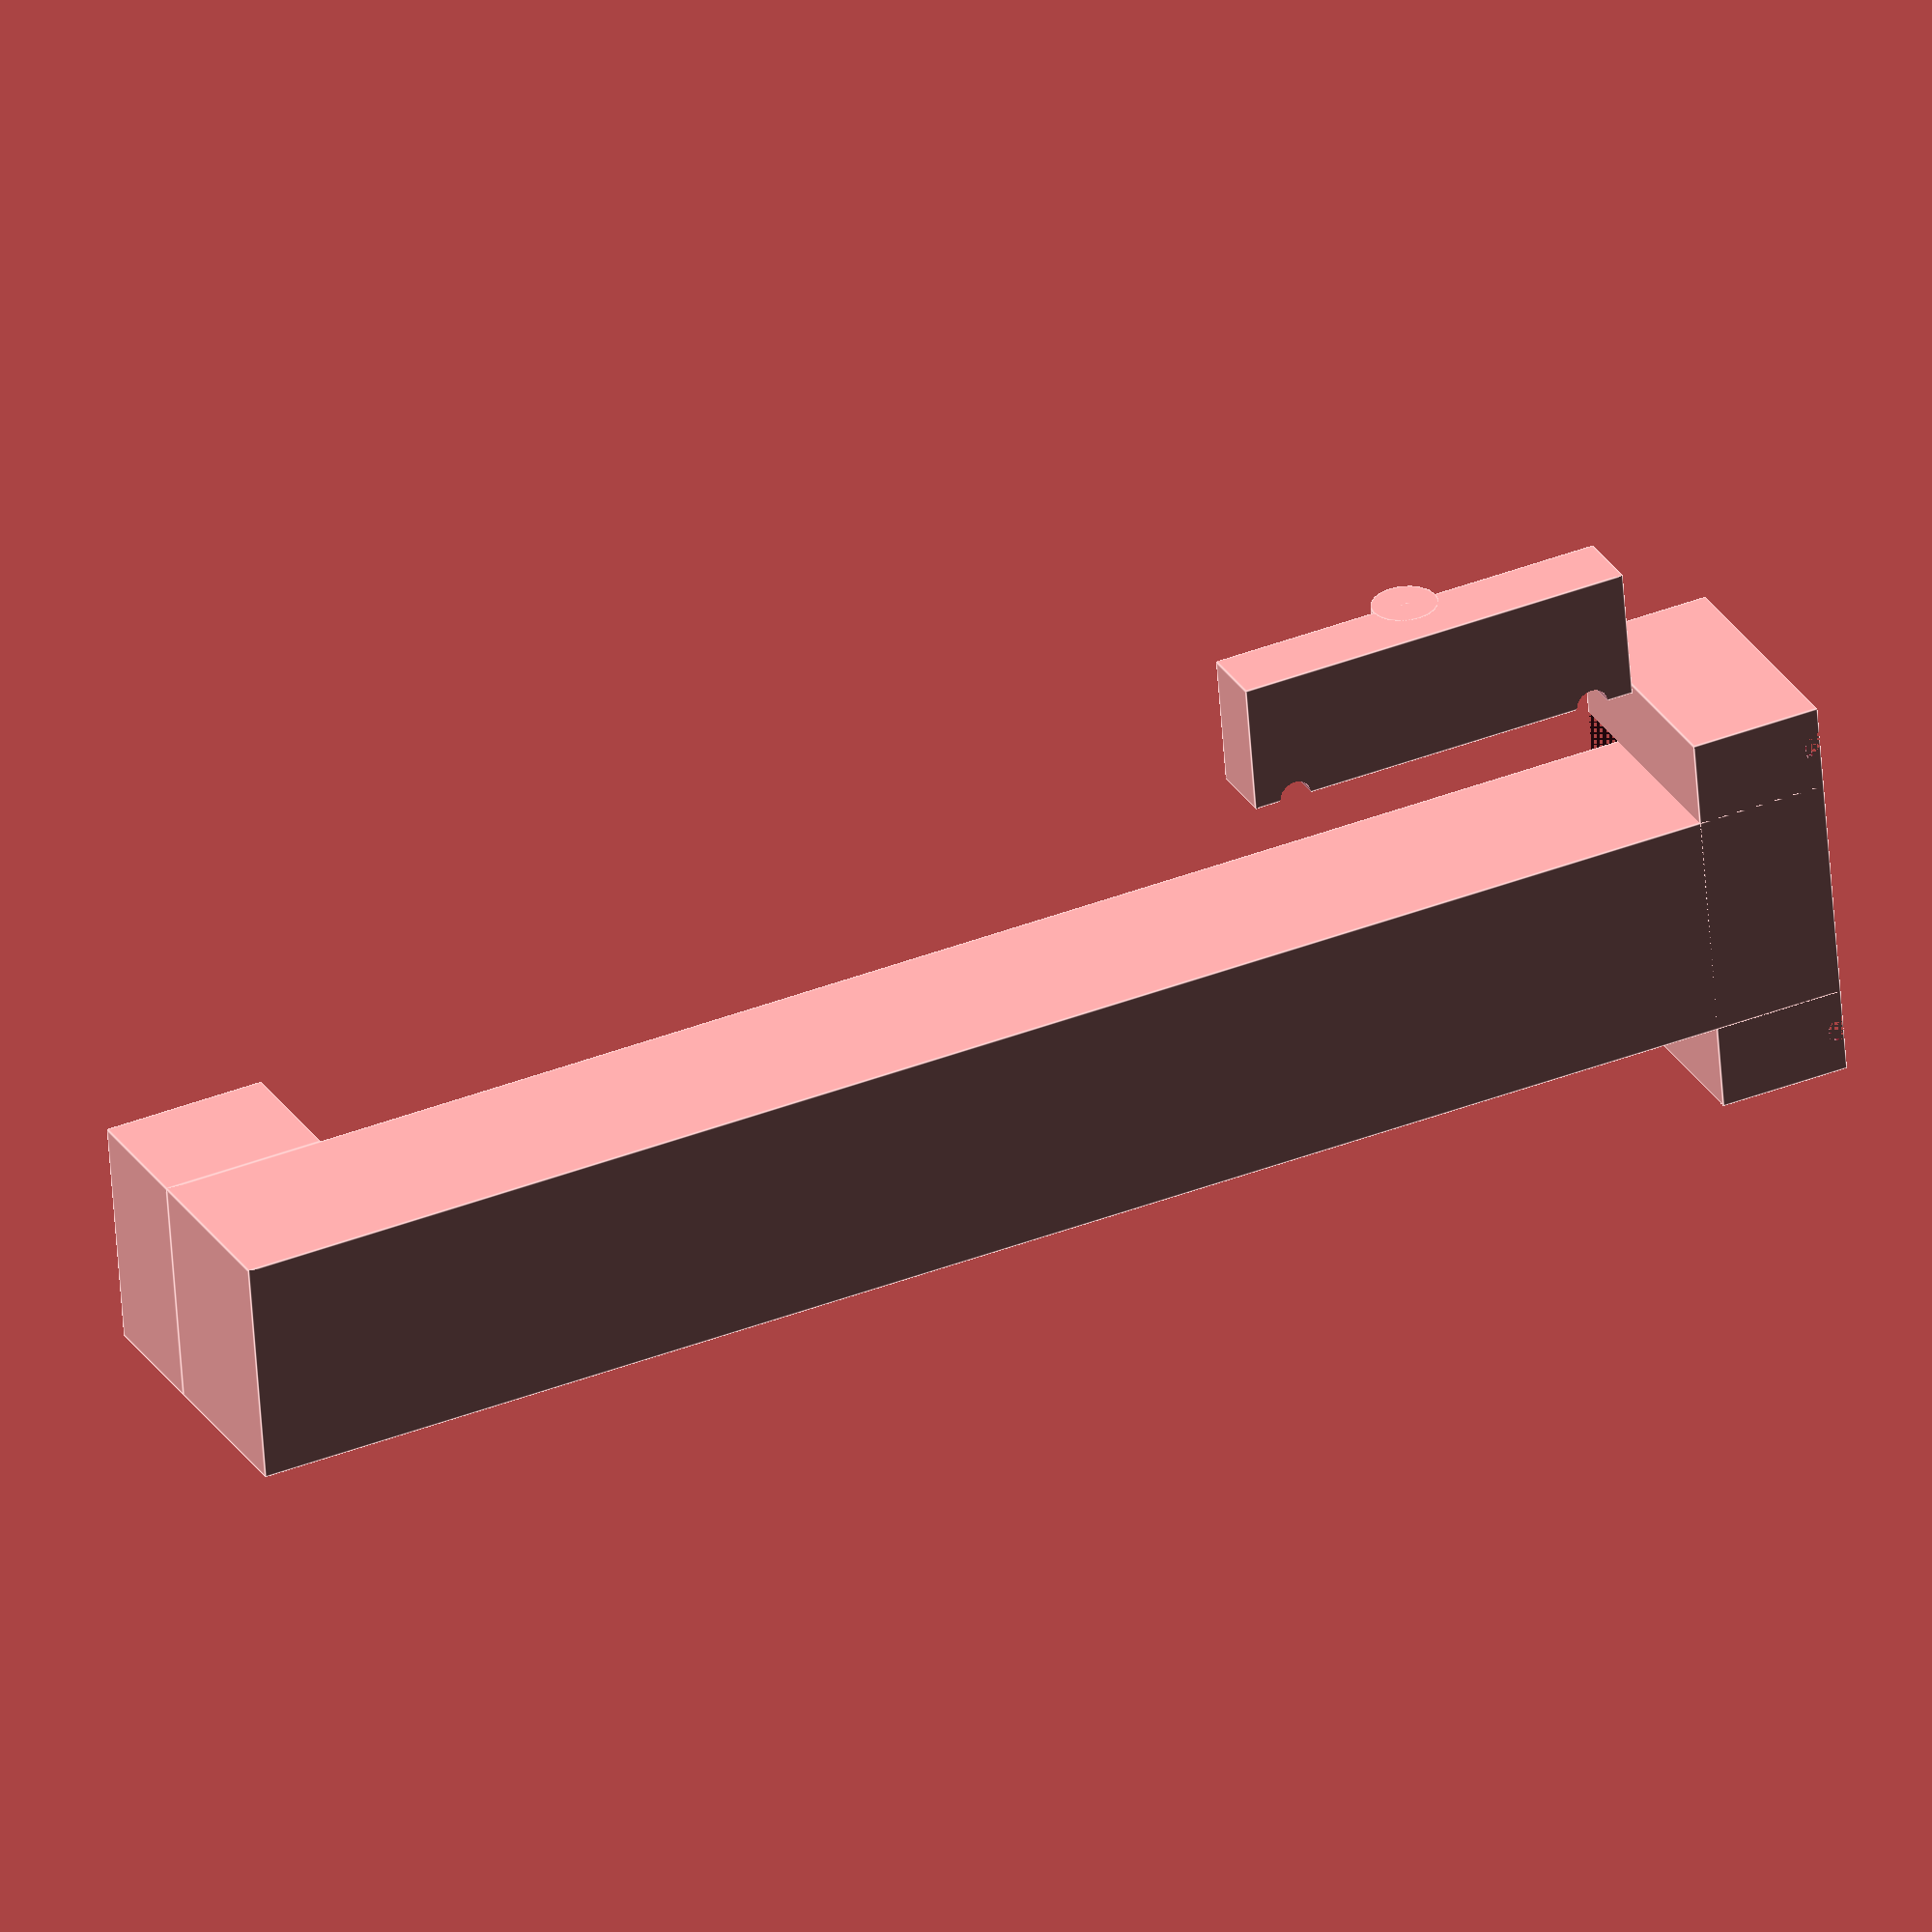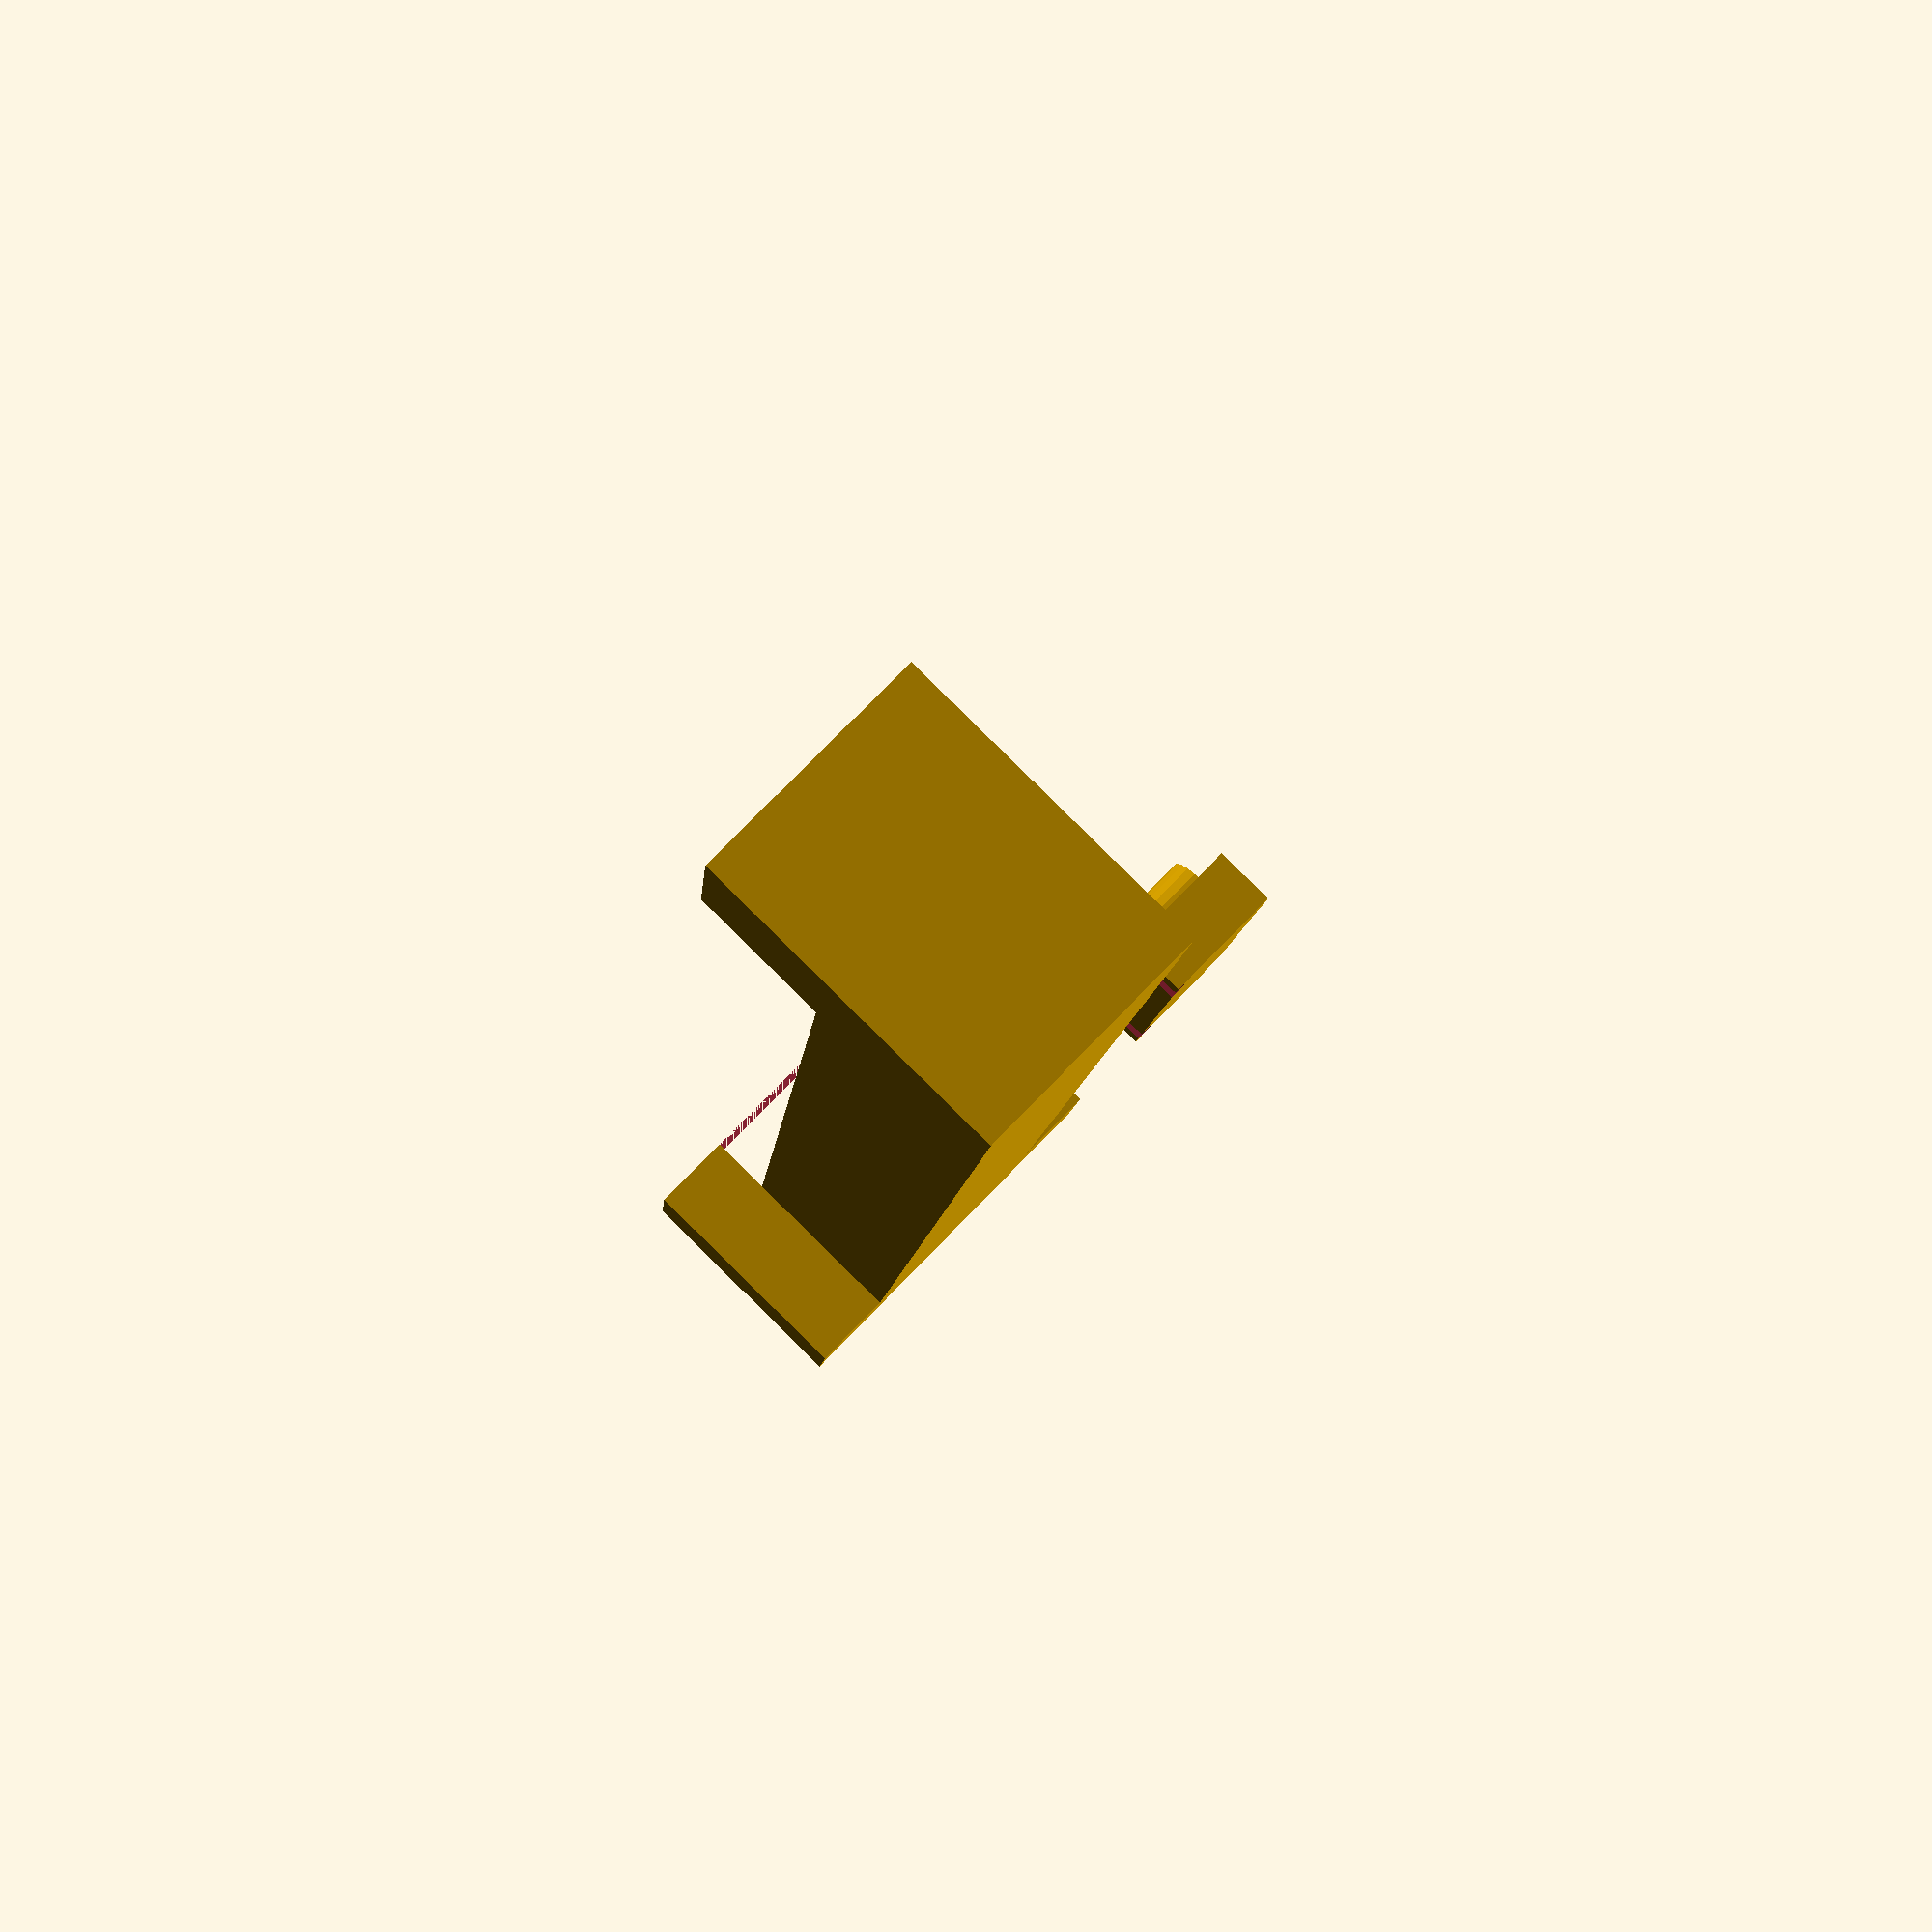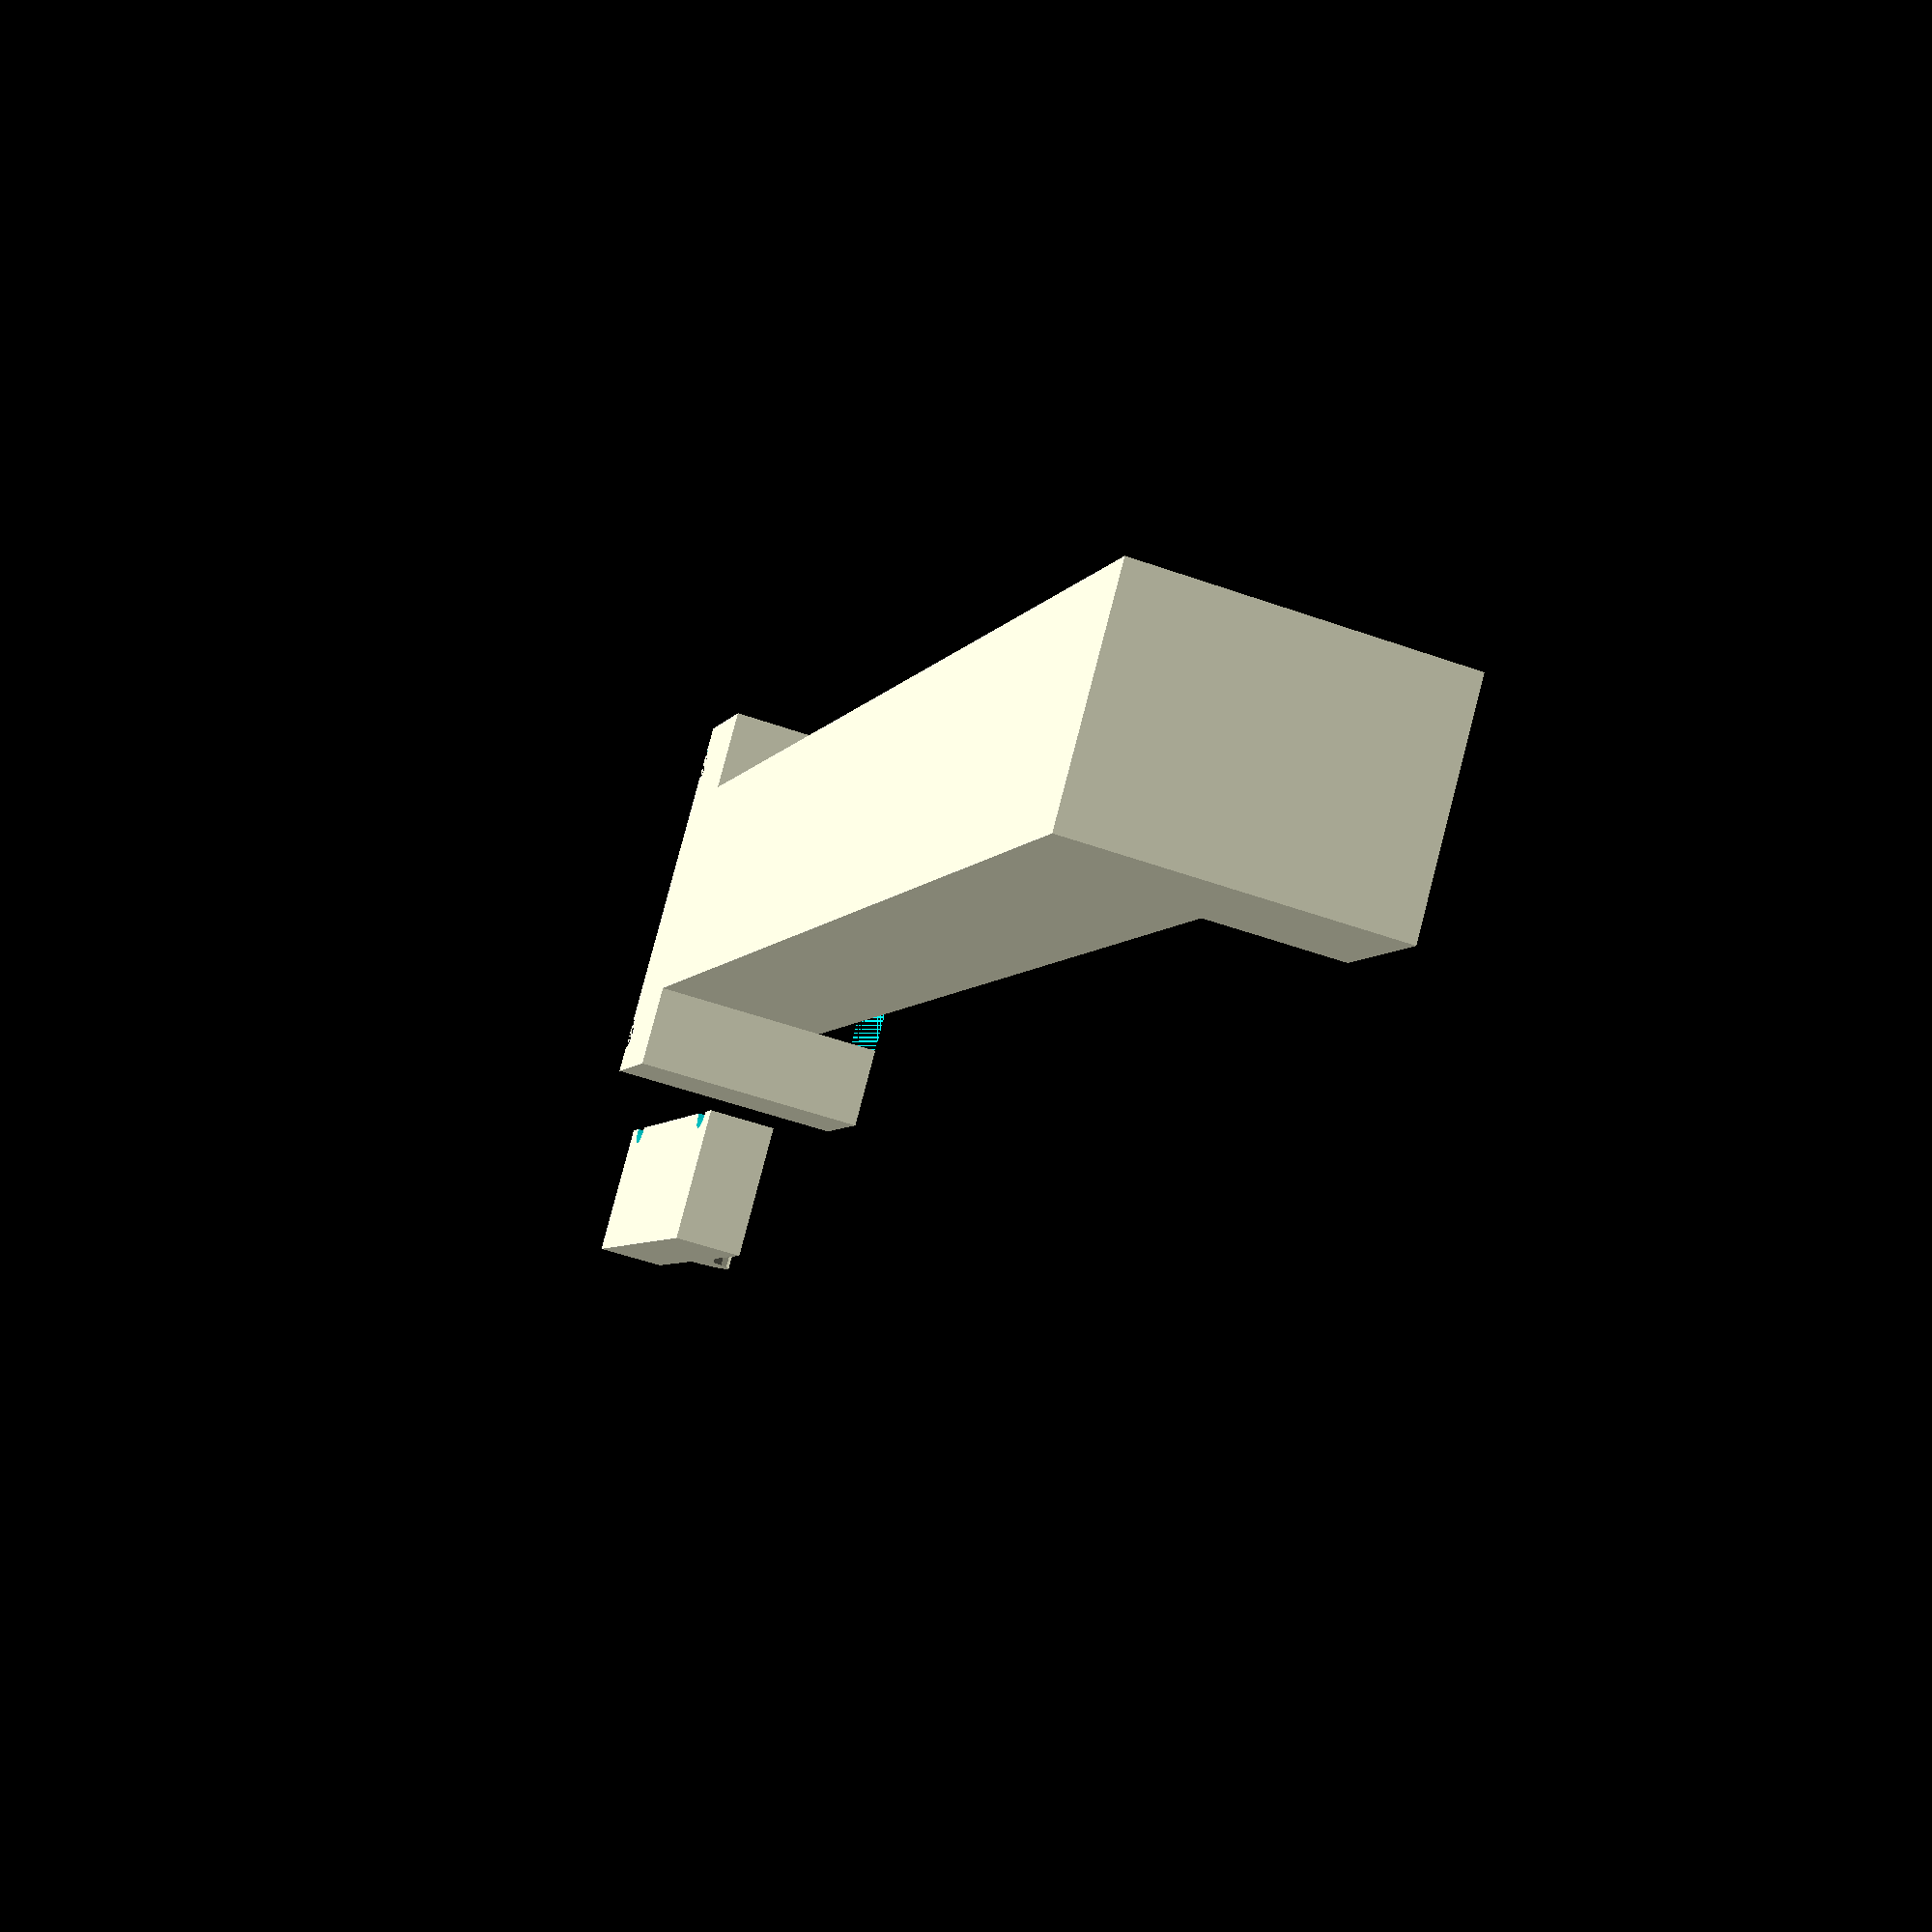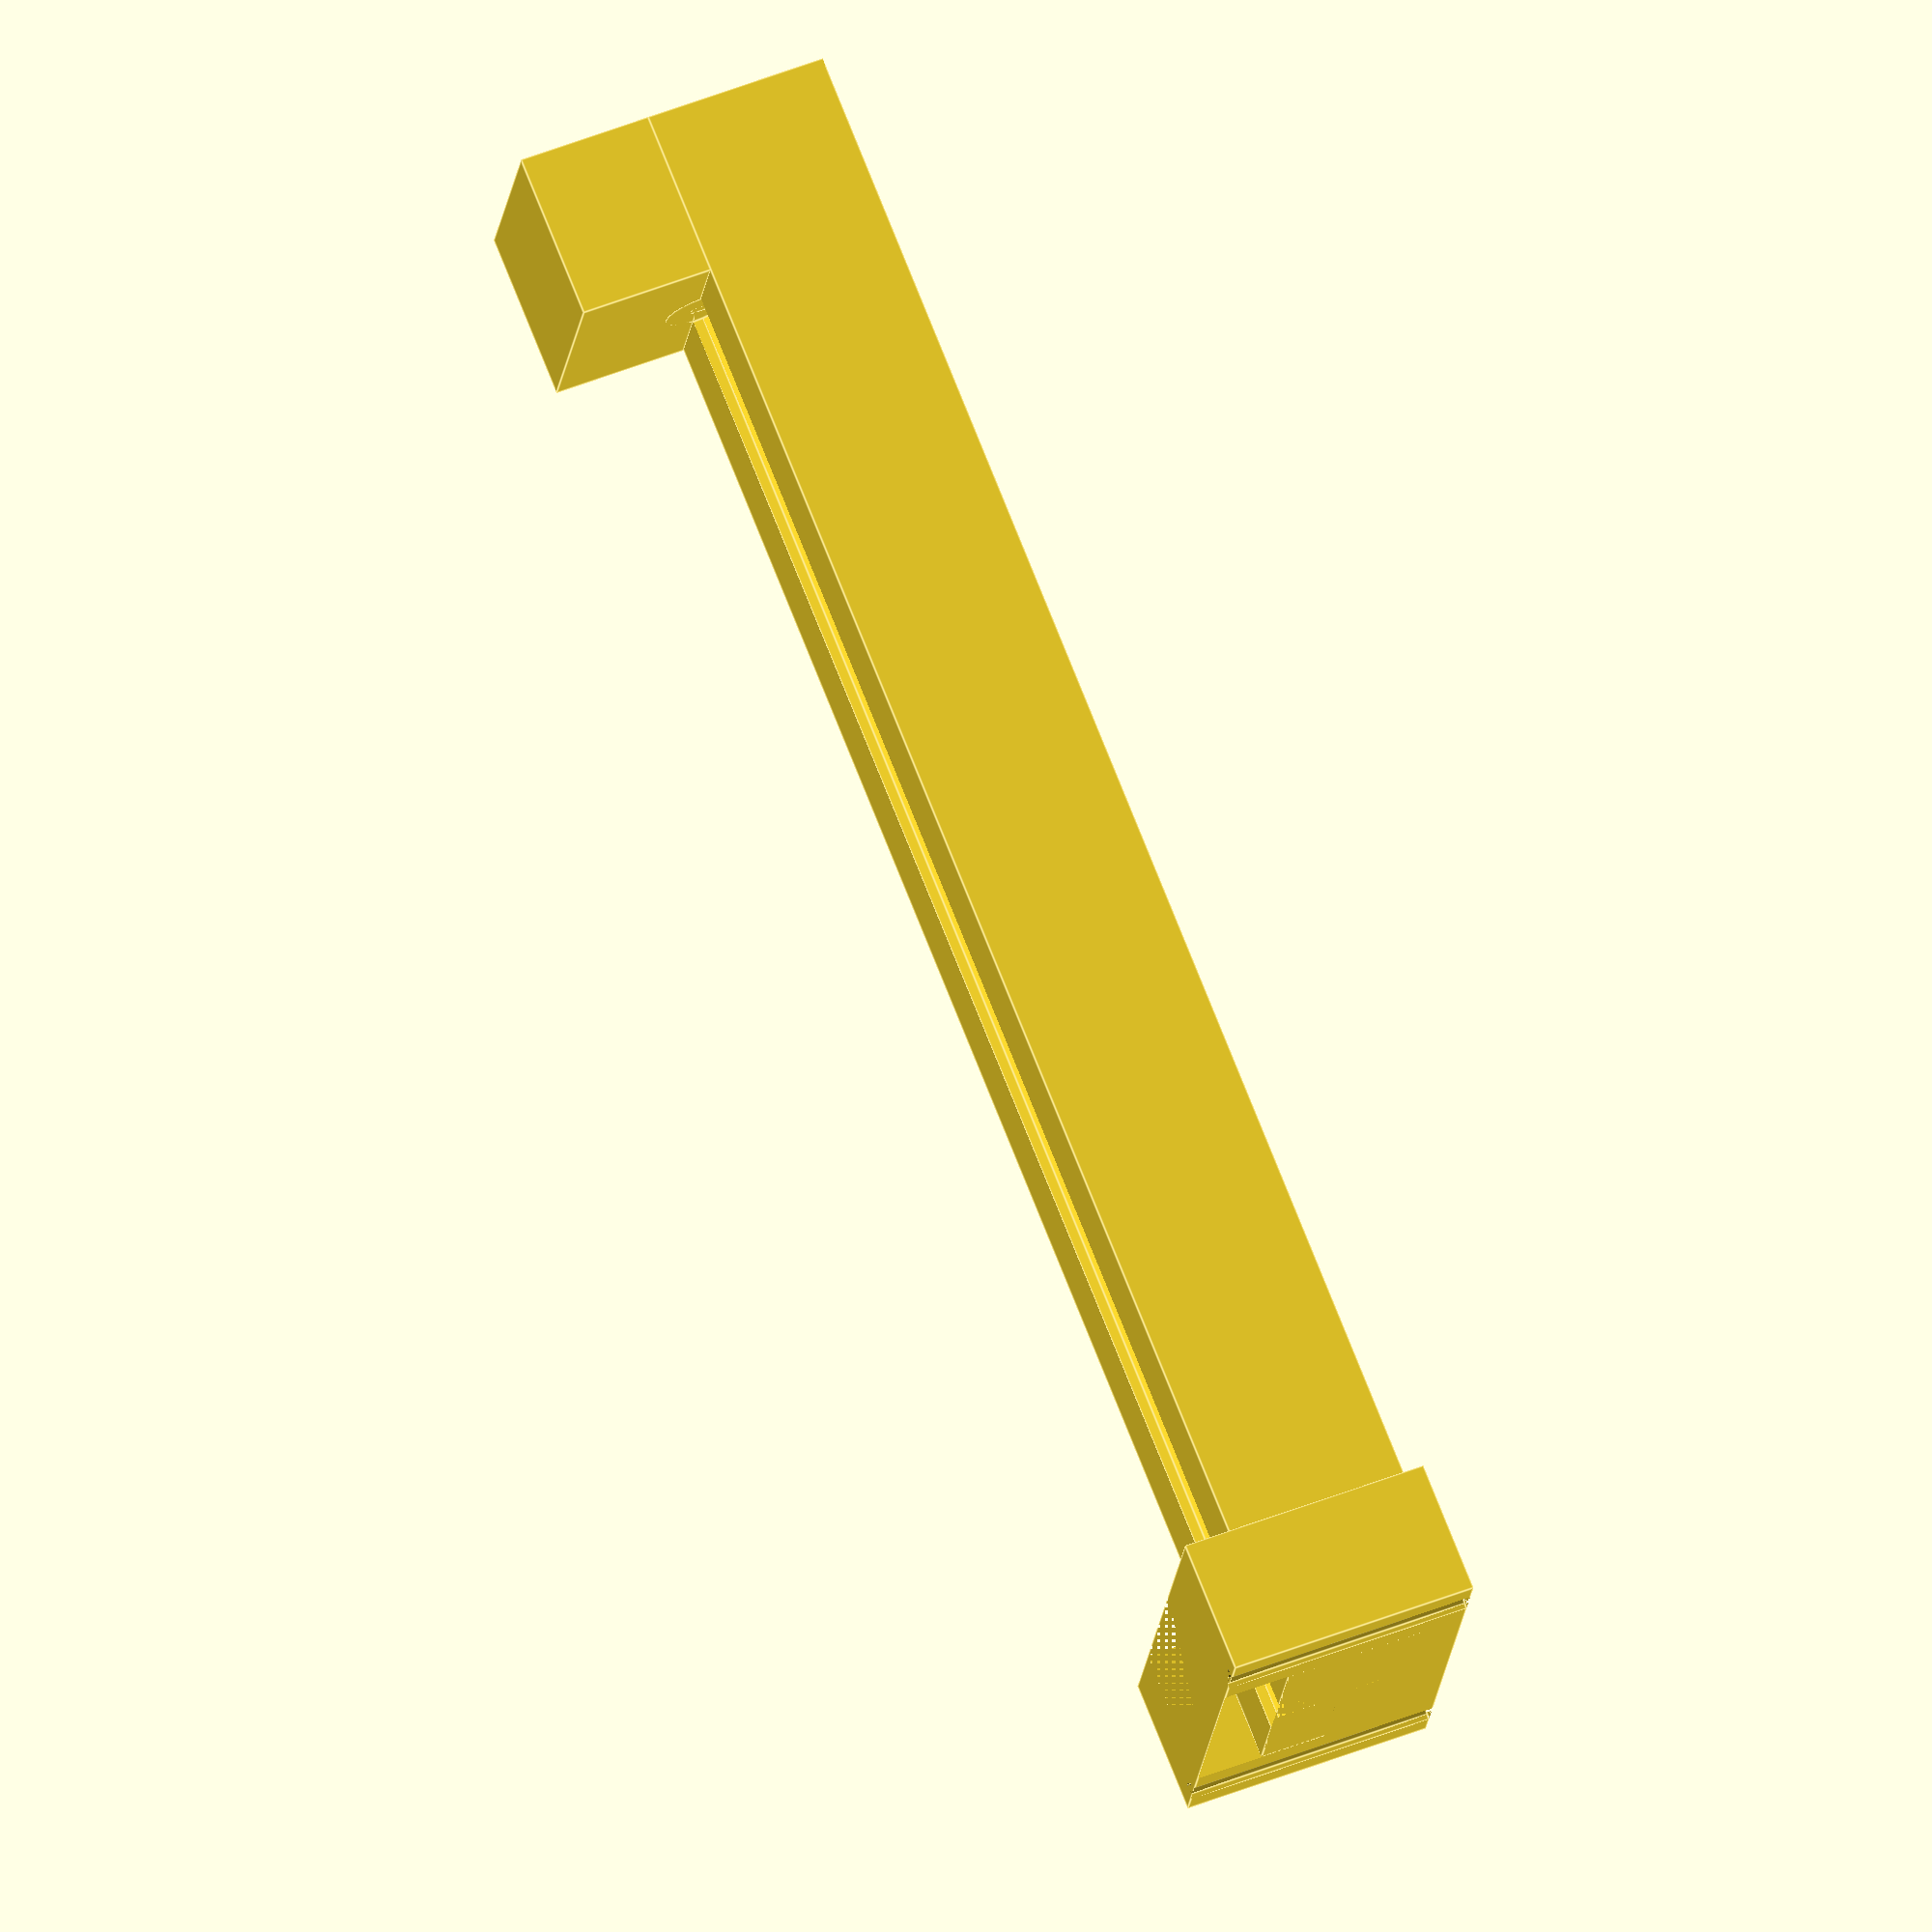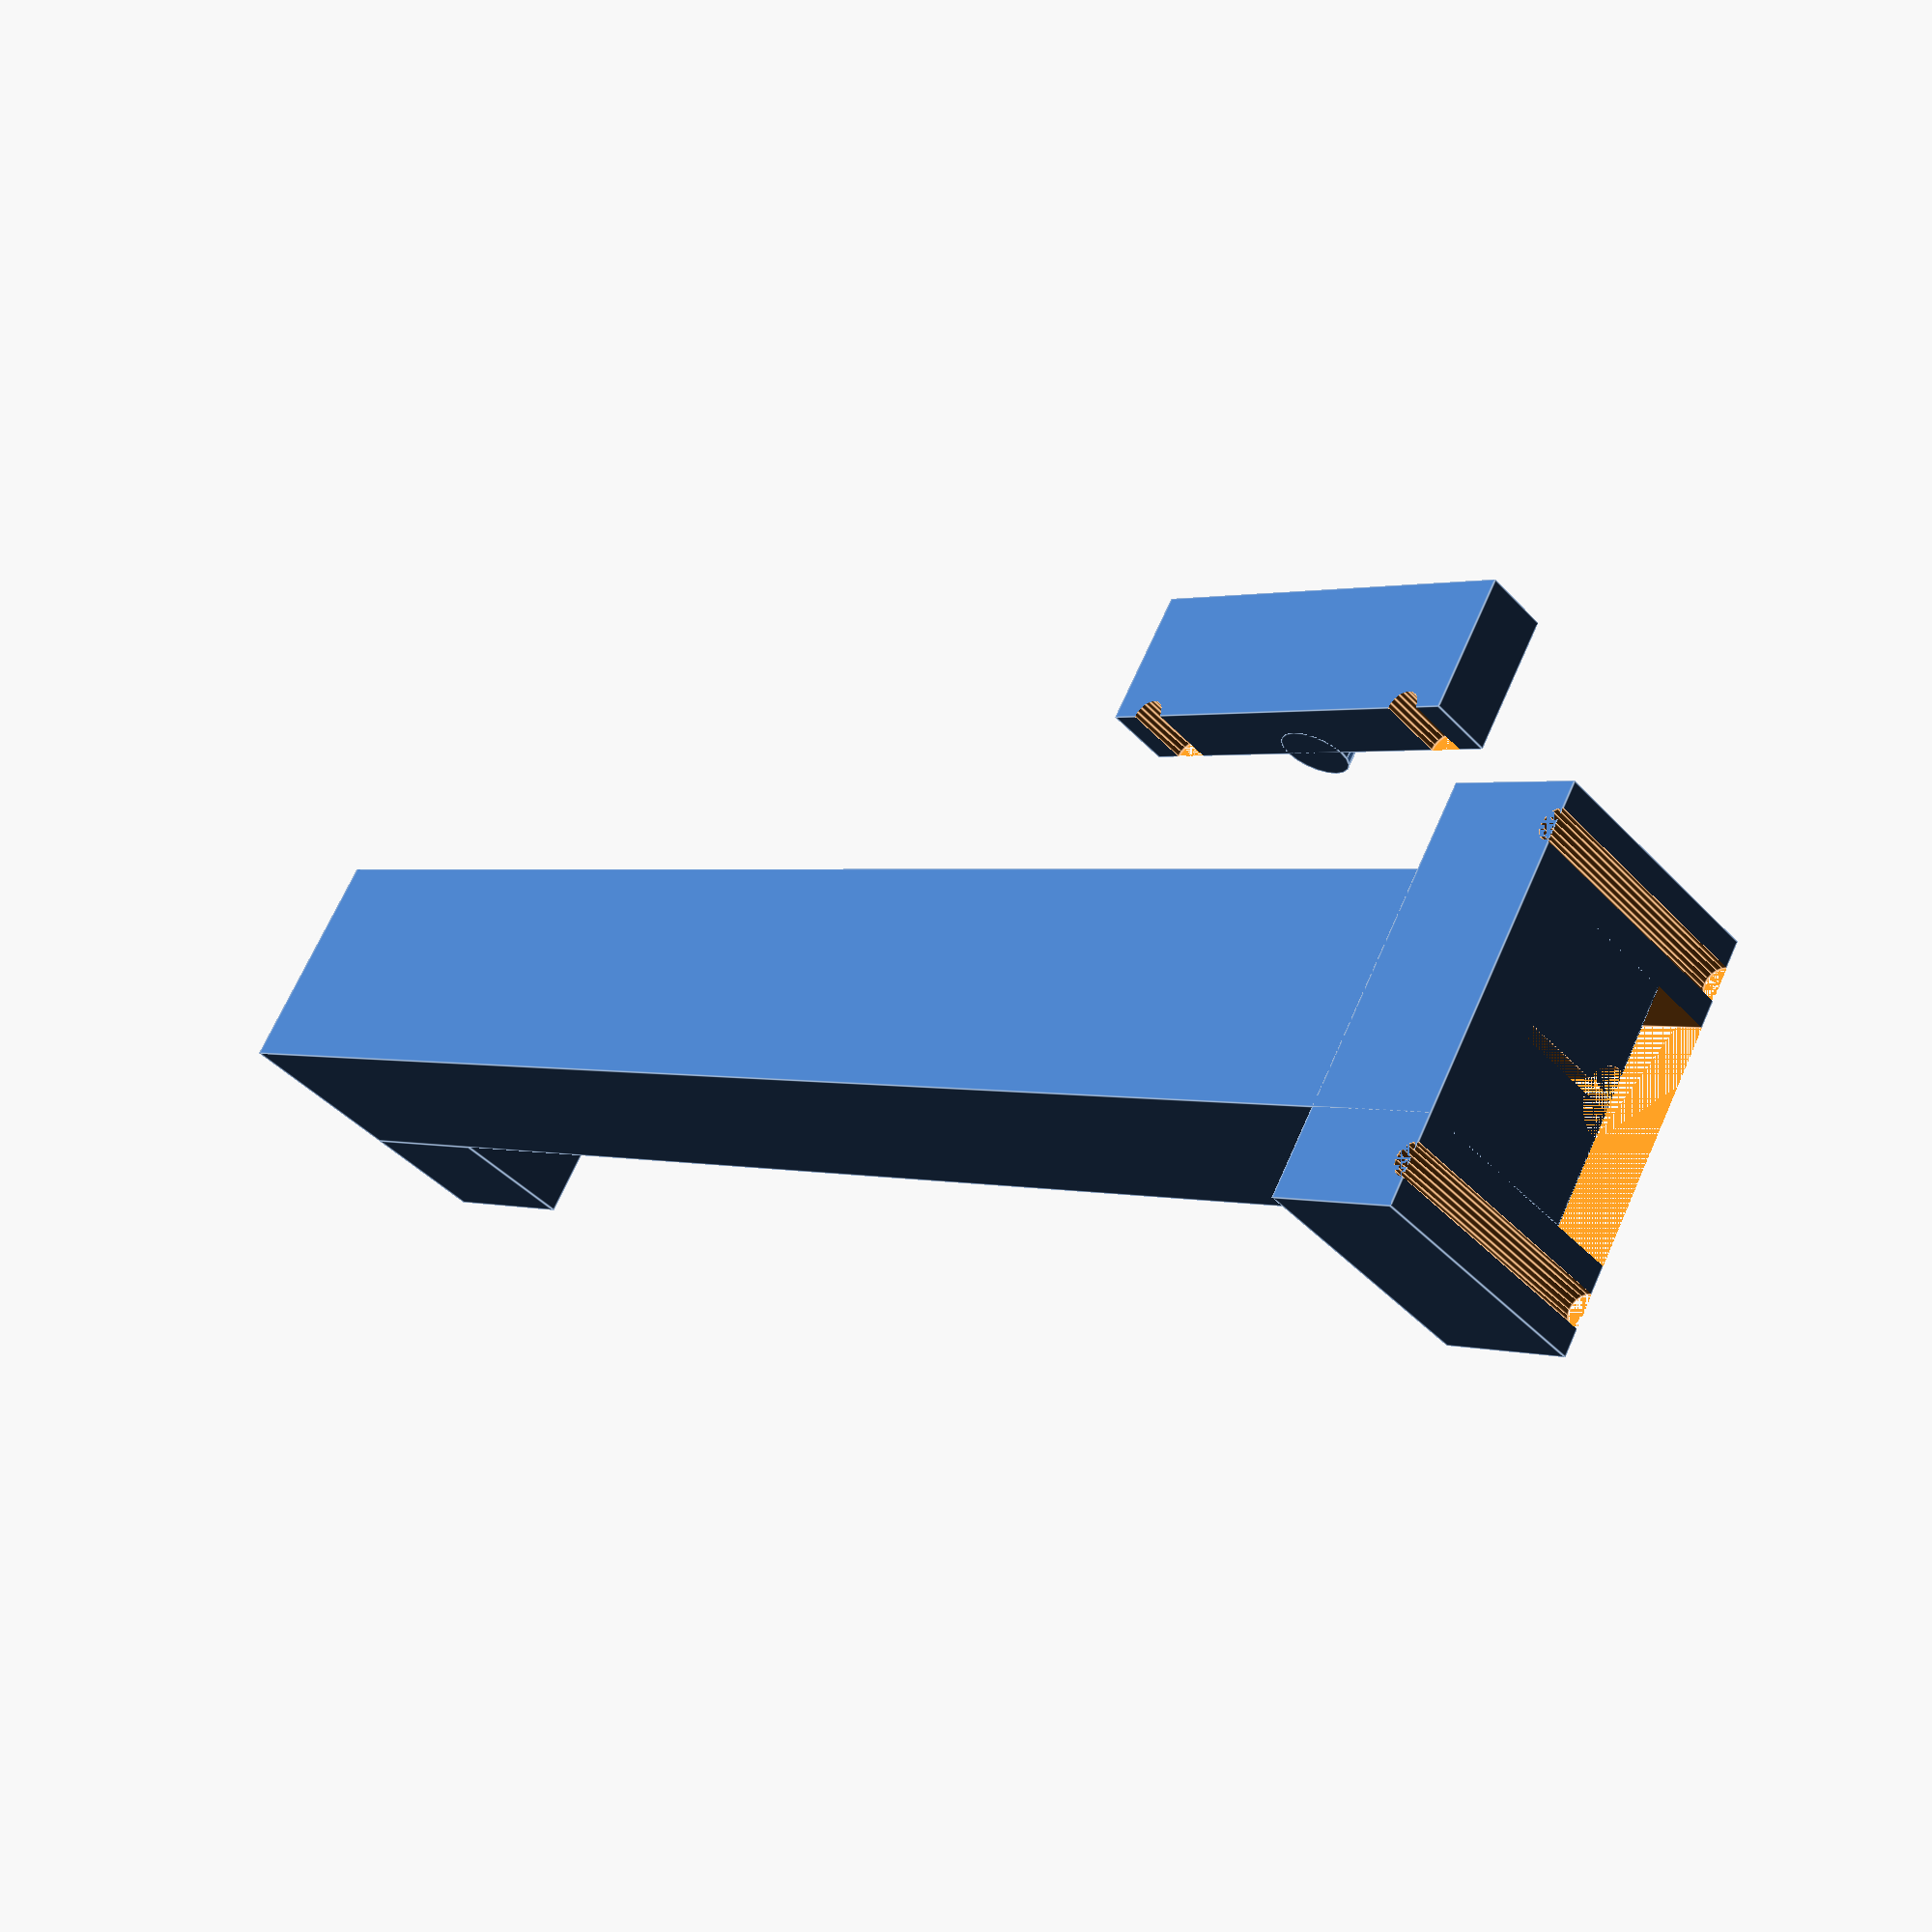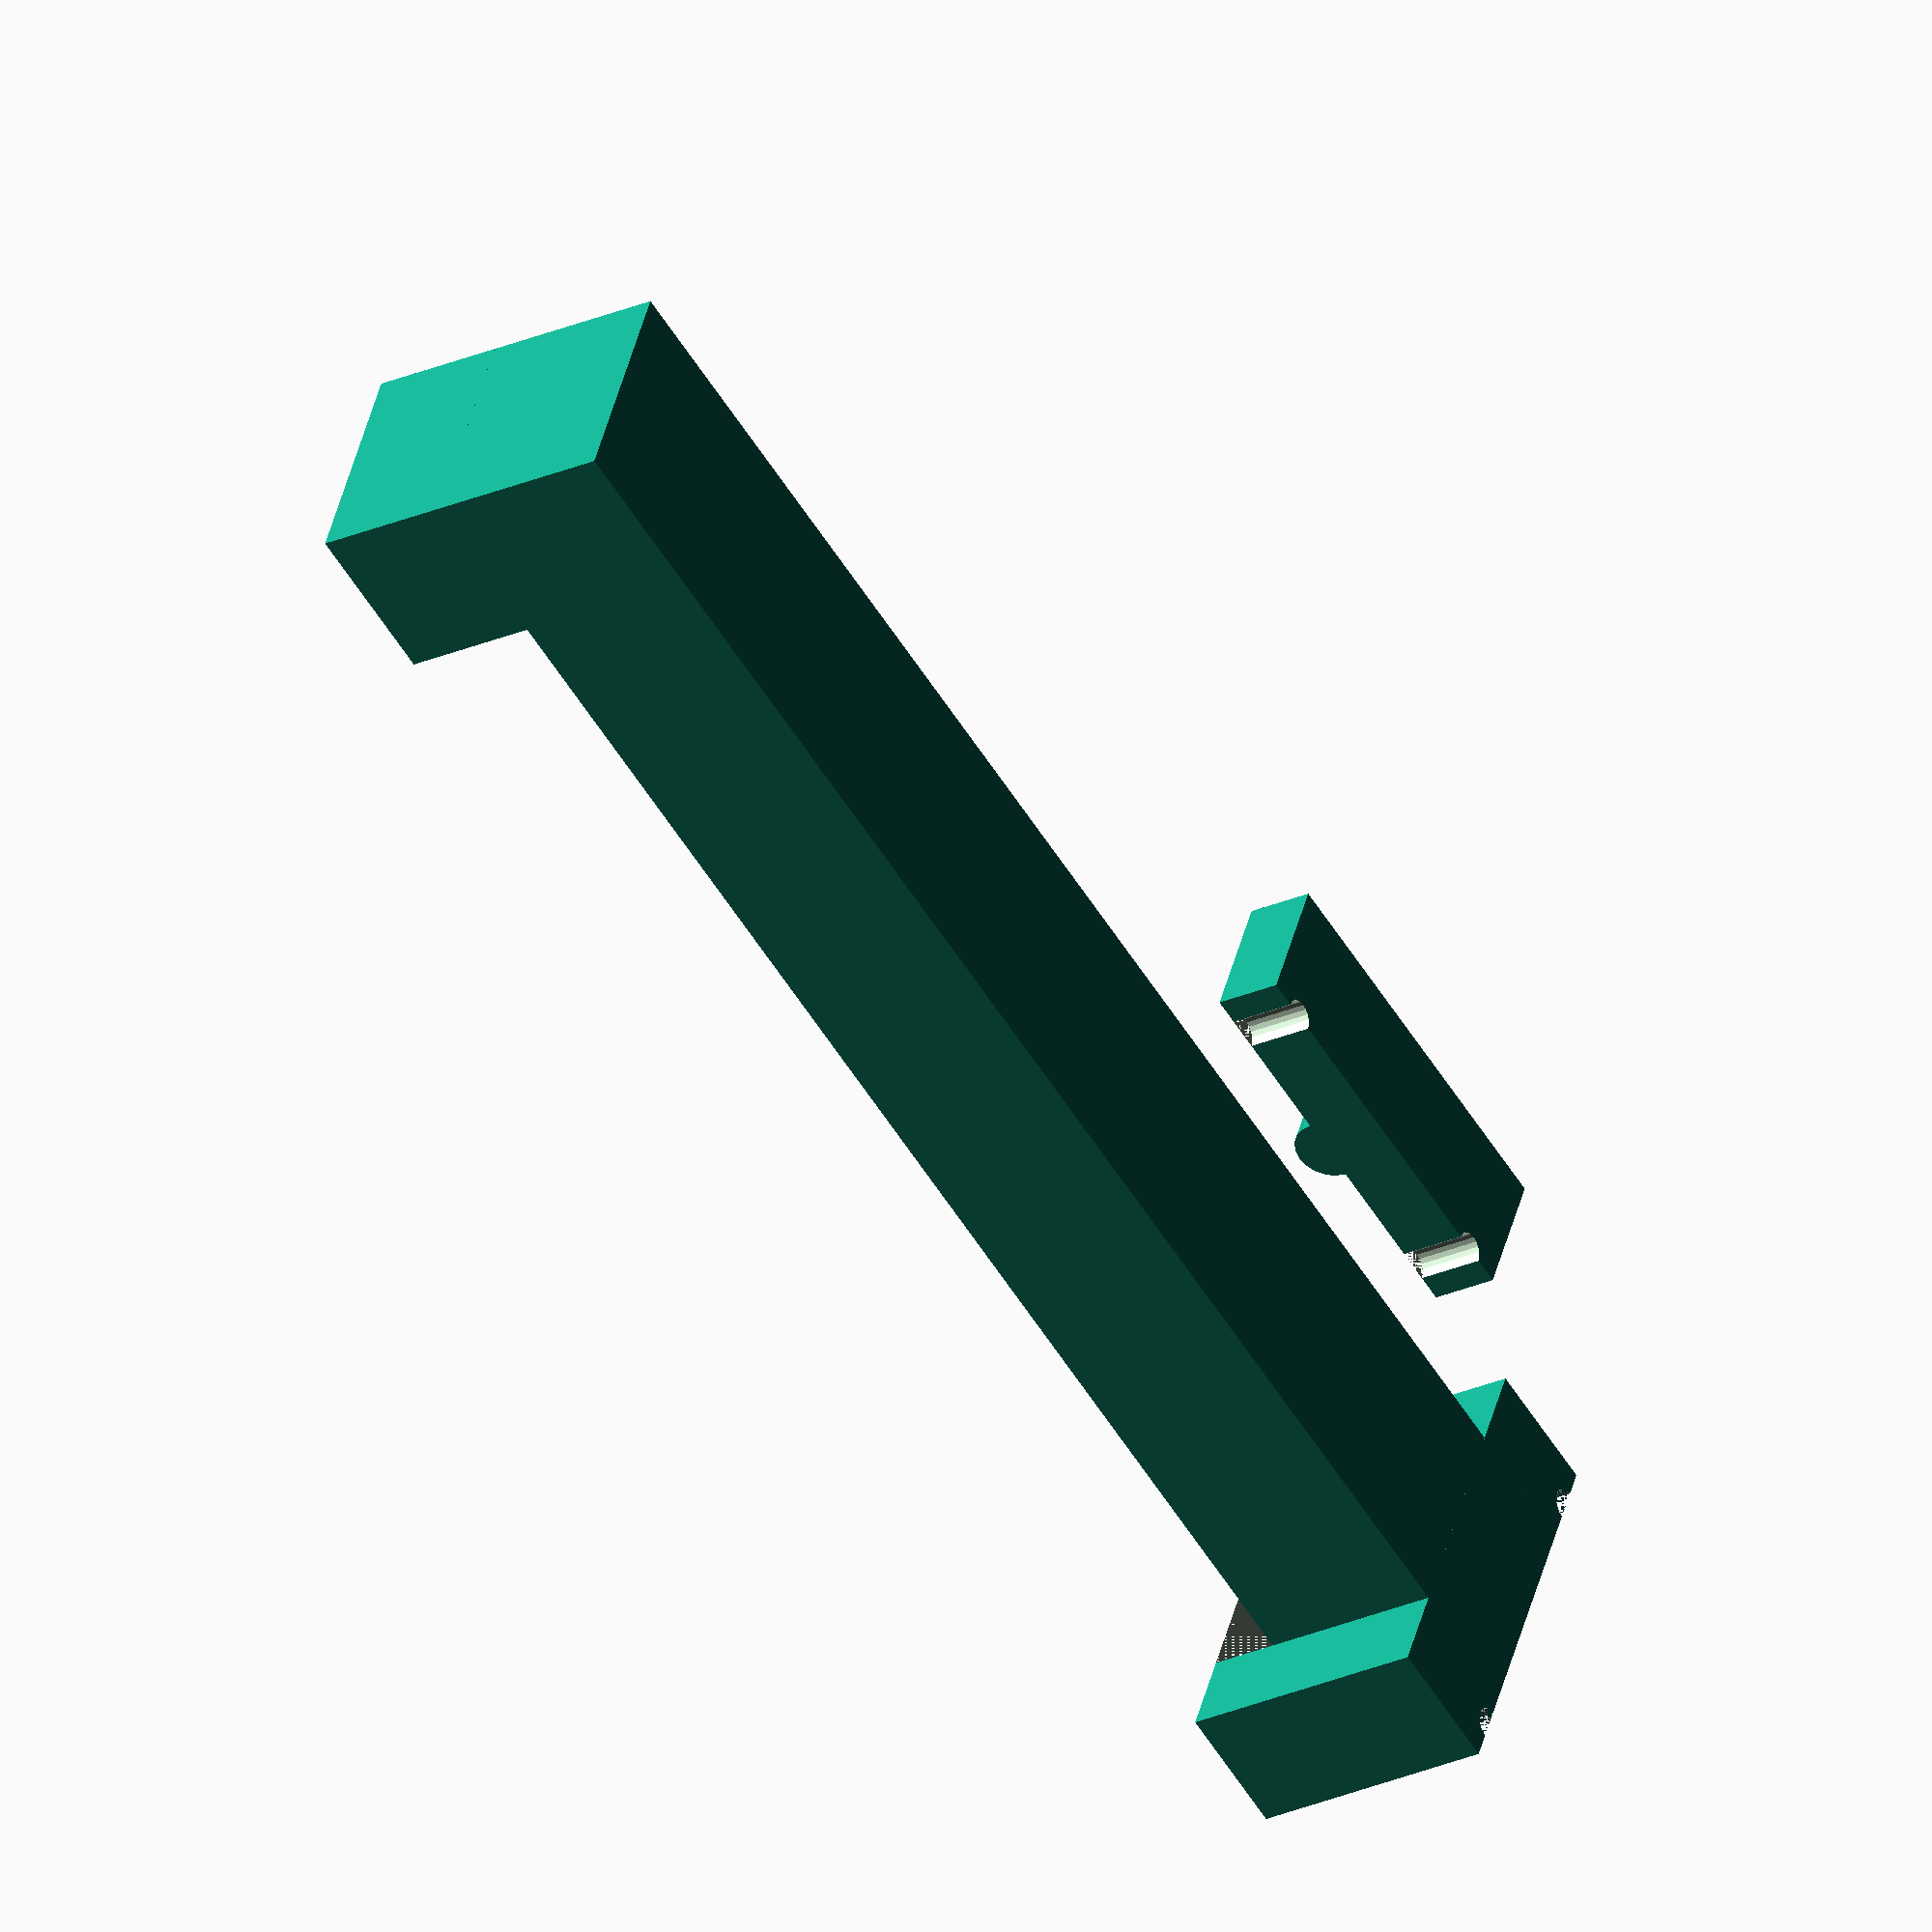
<openscad>
 $fn = 20;
    
    flight_radius = 17.5; // 1.75cm
    shaft_radius = 5; // 4 mm
    dart_length = 150; // 15 cm
    flight_depth = 2; // 2 mm
    padding = 10; // 1 cm
    back_padding = 25; // 2.5 cm
    device_length = 230; // 23 cm
    
    elastic_radius = 2.5; // 2.5mm
    sled_width = 20;
    sled_height = 10;
    sled_padding = (2 * elastic_radius) + 8;
    sled_depth = (flight_radius * 2) + (sled_padding * 2);

module sled() {  
    // Sled on the top of the barrel
    translate([0,0,sled_height])
    rotate([0, 180, 0])
    difference() {
        union() {
            cube([sled_width, sled_depth, sled_height]);
            translate([0, sled_depth/2, 0])
            rotate([0, 90, 0])
            cylinder(r = shaft_radius, h = sled_width);
        }
        
        translate([sled_width, elastic_radius + 4, 0])
        cylinder(r = elastic_radius, h = sled_width);
        
        translate([sled_width, sled_depth - elastic_radius - 4, 0])
        cylinder(r = elastic_radius, h = sled_width);
    }
}

module barrel() {
    difference() {
        union() {
            // Dart barrel
            cube([device_length + back_padding, flight_radius * 2, flight_radius + padding]);
            
            // Sled on the front of the barrel for holding the elastic band
            translate([sled_height, -sled_padding, flight_radius + padding + sled_height])
            rotate([0, 180, 0])
            difference() {
                translate([-sled_height, 0, 0])
                cube([sled_height * 2, sled_depth, flight_radius + padding + sled_height]);
        
                translate([sled_height, elastic_radius + 4, 0])
                    cylinder(r = elastic_radius, h = flight_radius + padding + sled_height);
        
                translate([sled_height, sled_depth - elastic_radius - 4, 0])
                    cylinder(r = elastic_radius, h = flight_radius + padding + sled_height);
                
                translate([-sled_width, sled_padding, 0])
                    cube([sled_width * 2, flight_radius * 2, sled_width]);
            }
            
            // Guard on the back
            translate([device_length, 0, flight_radius + padding])
                cube([back_padding, flight_radius * 2, sled_width]);
        }
        
        // Shaft cutout
        rotate([0, 90, 0])
        translate([-flight_radius - padding, flight_radius, 0])
            cylinder(r = shaft_radius, h = device_length);
        
        
        // Flight cutout
        translate([0,flight_radius - (flight_depth / 2), padding])
            cube([device_length, flight_depth, flight_radius + 1 ]);
    }
}

barrel();

translate([90, 80, 0])
rotate([0, 0, 90])
sled();
</openscad>
<views>
elev=151.2 azim=184.5 roll=25.7 proj=o view=edges
elev=274.2 azim=264.0 roll=134.5 proj=p view=solid
elev=231.3 azim=315.6 roll=291.1 proj=p view=solid
elev=125.8 azim=17.3 roll=112.5 proj=o view=edges
elev=43.0 azim=328.6 roll=219.0 proj=p view=edges
elev=26.5 azim=335.7 roll=124.5 proj=o view=wireframe
</views>
